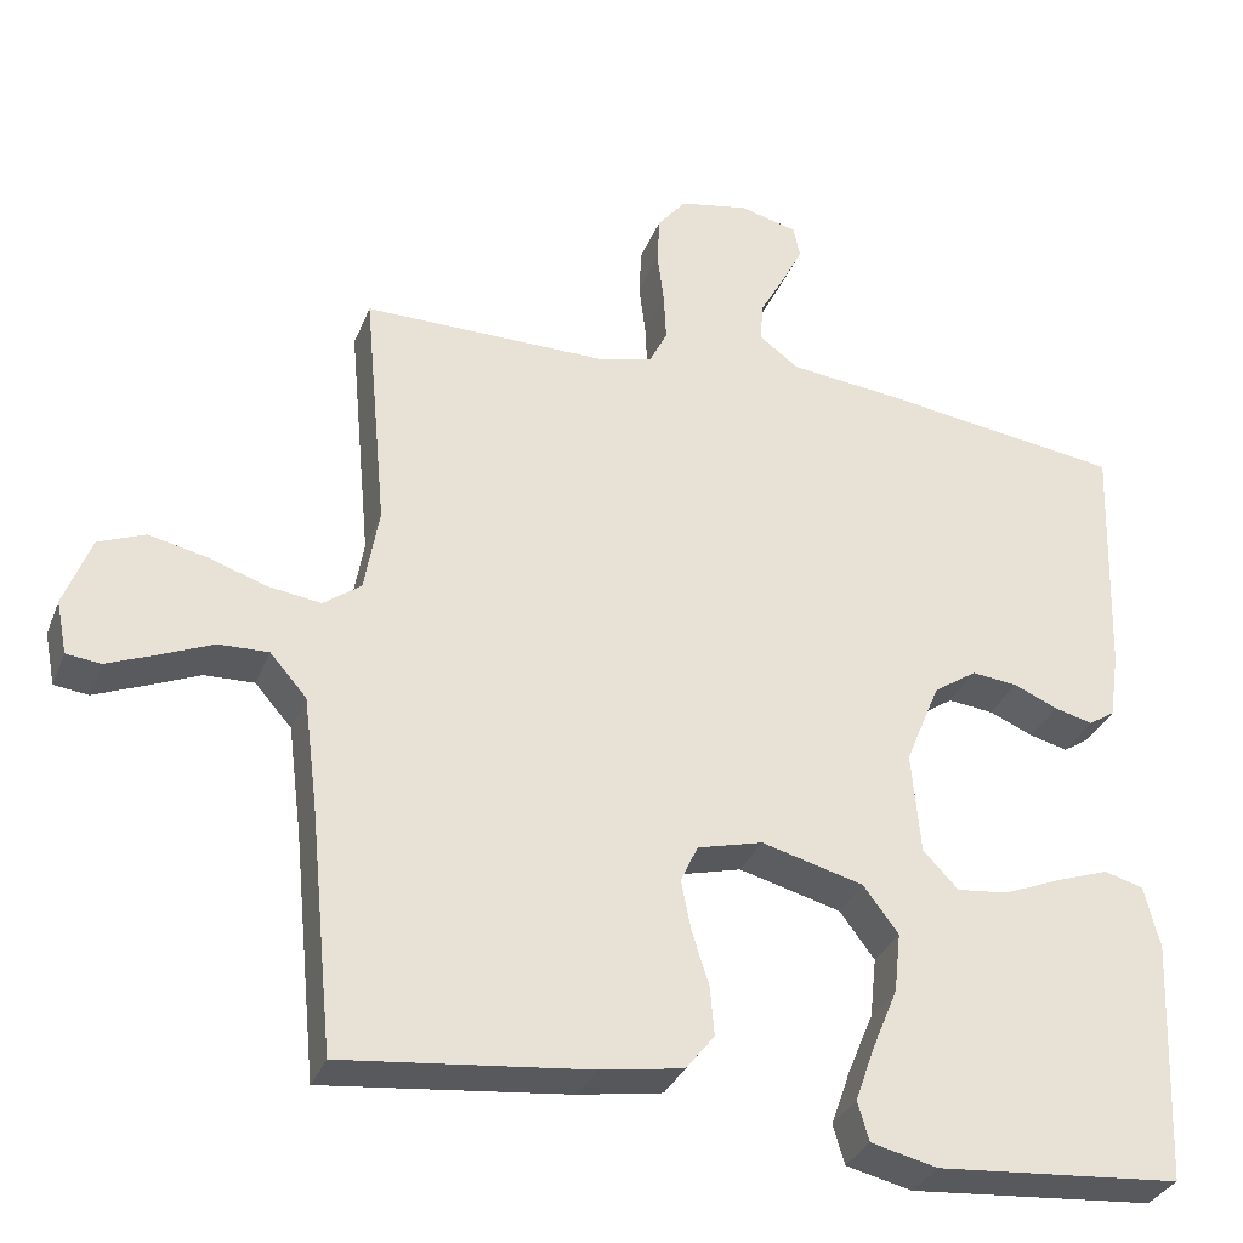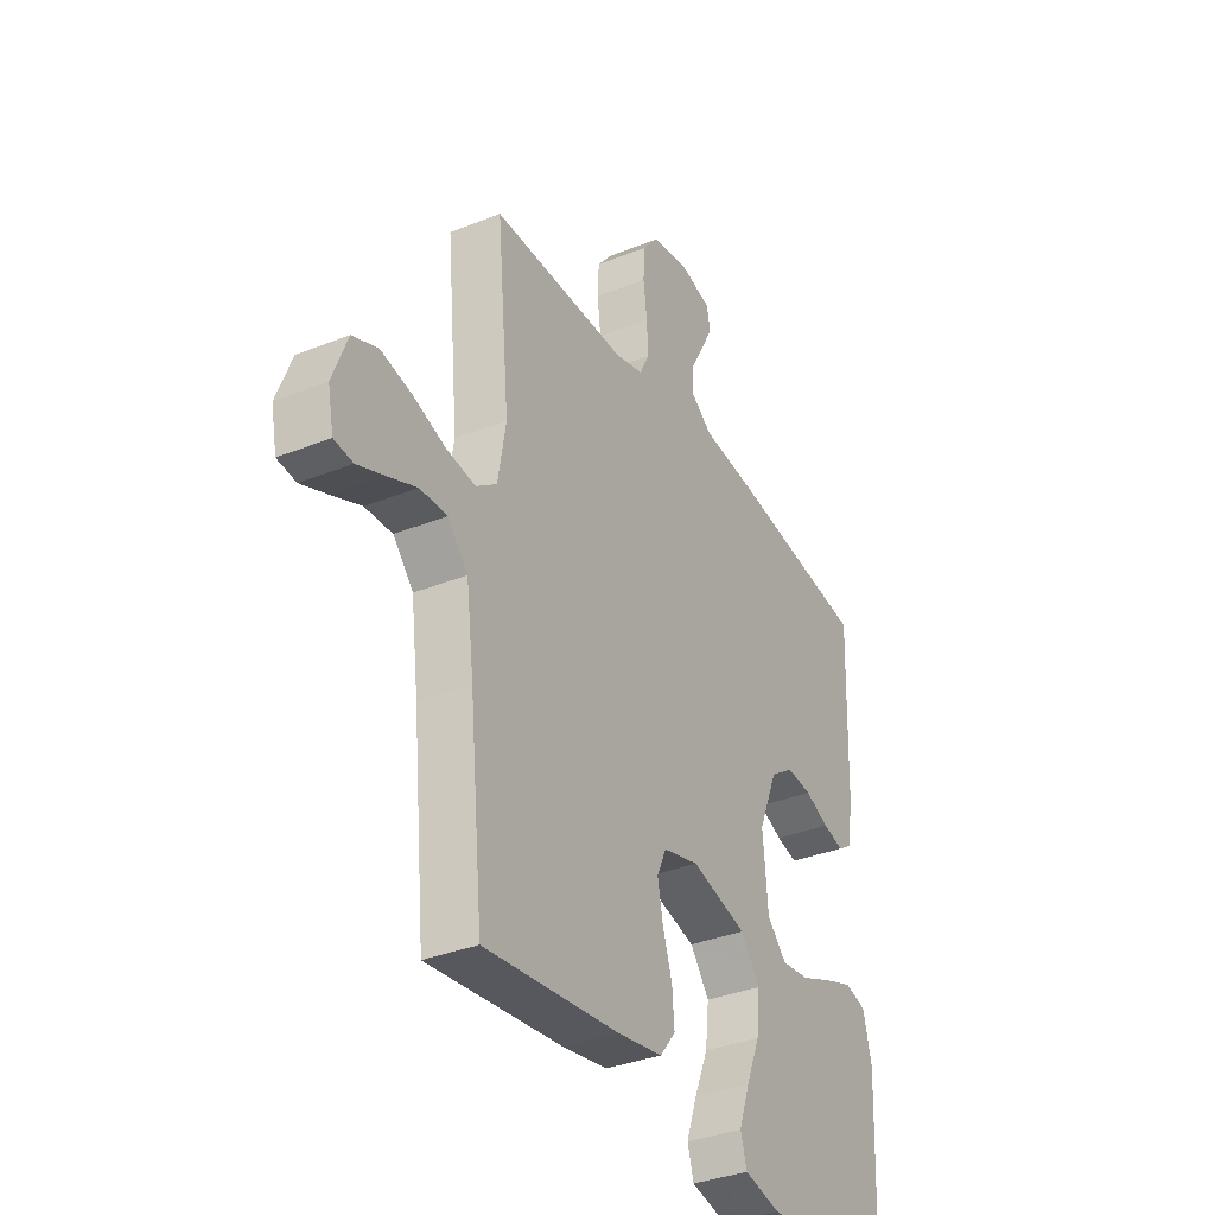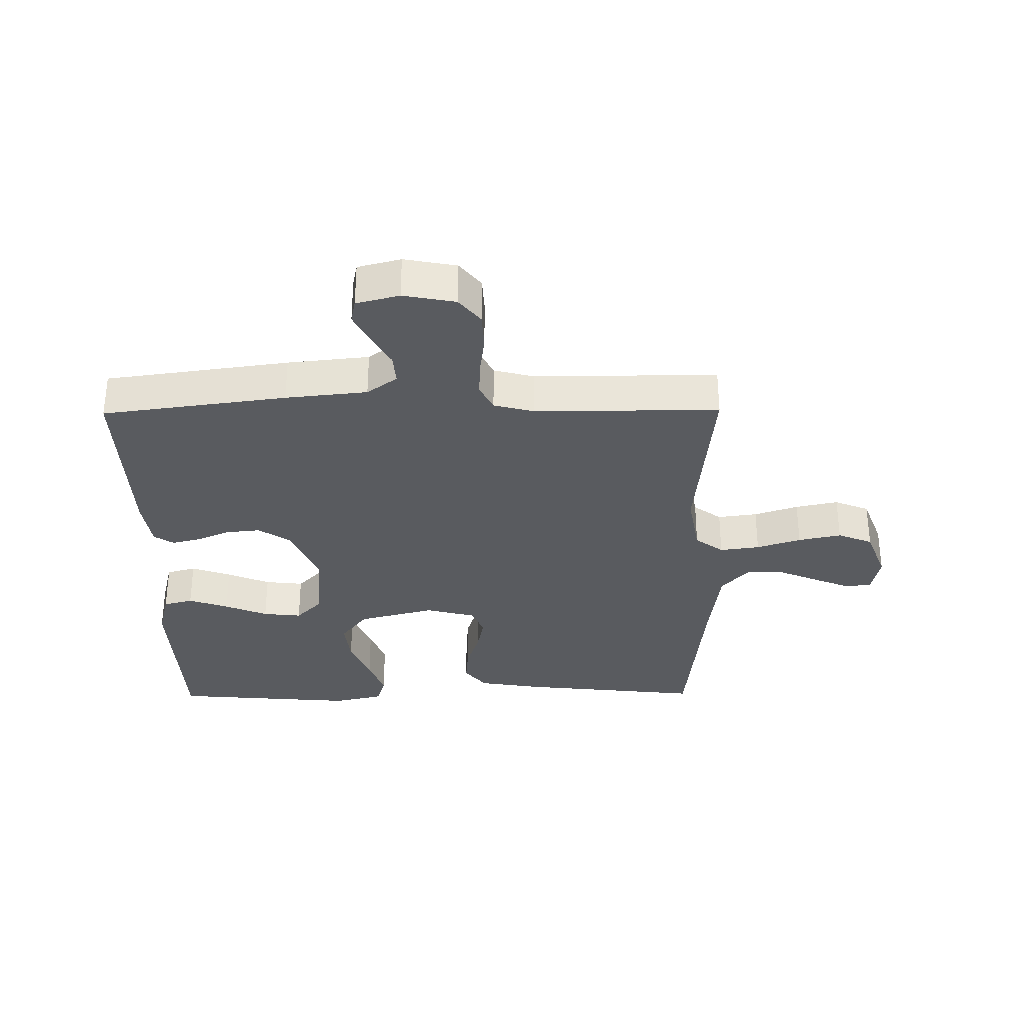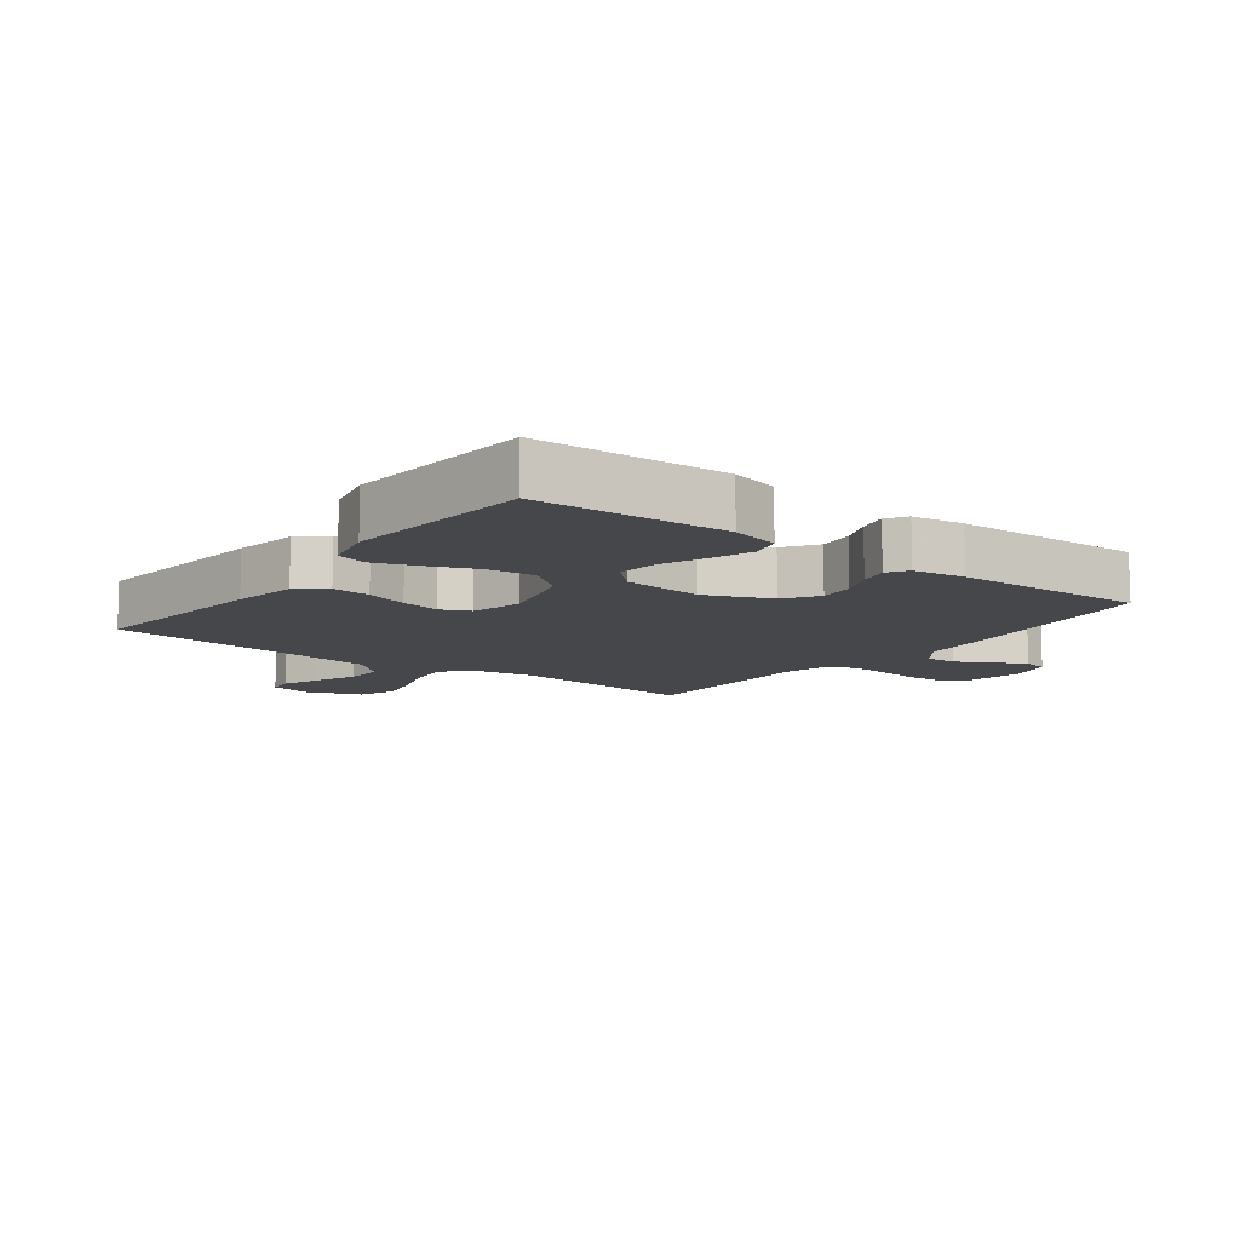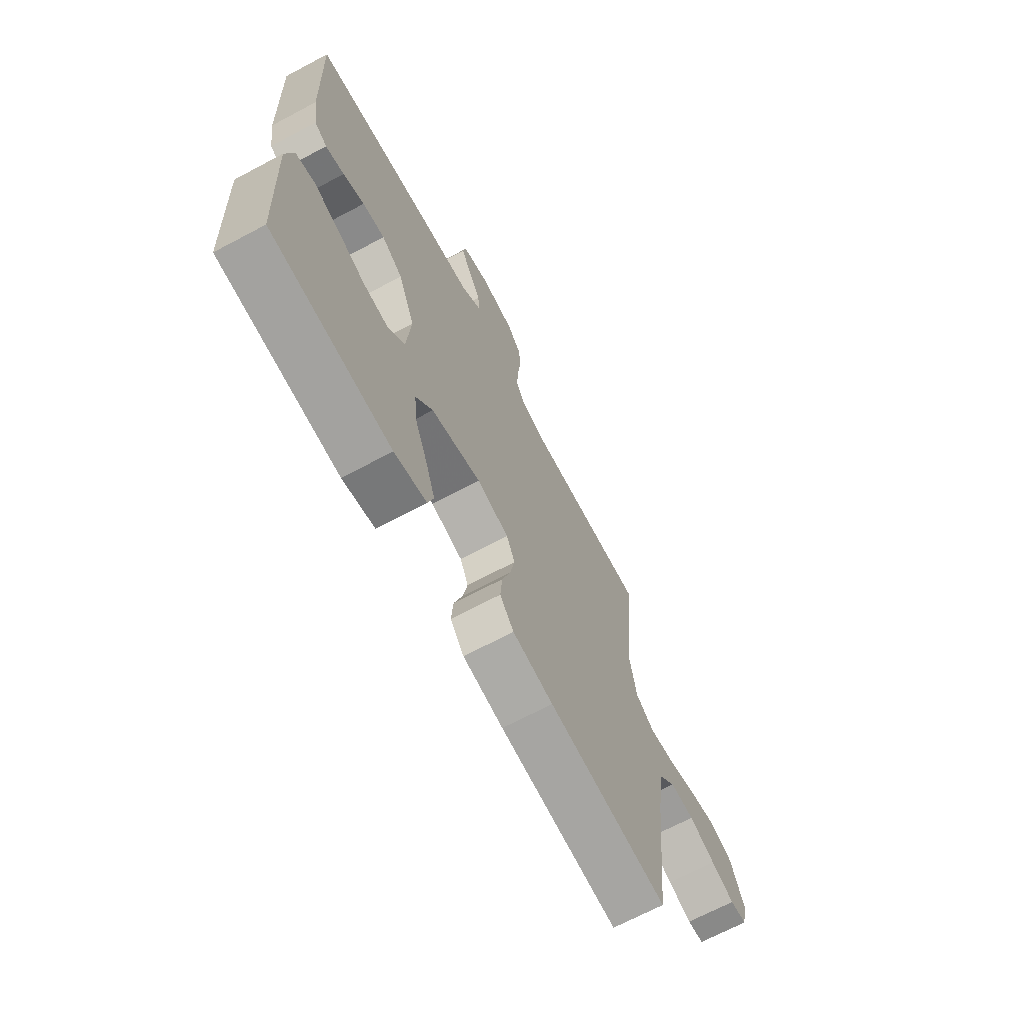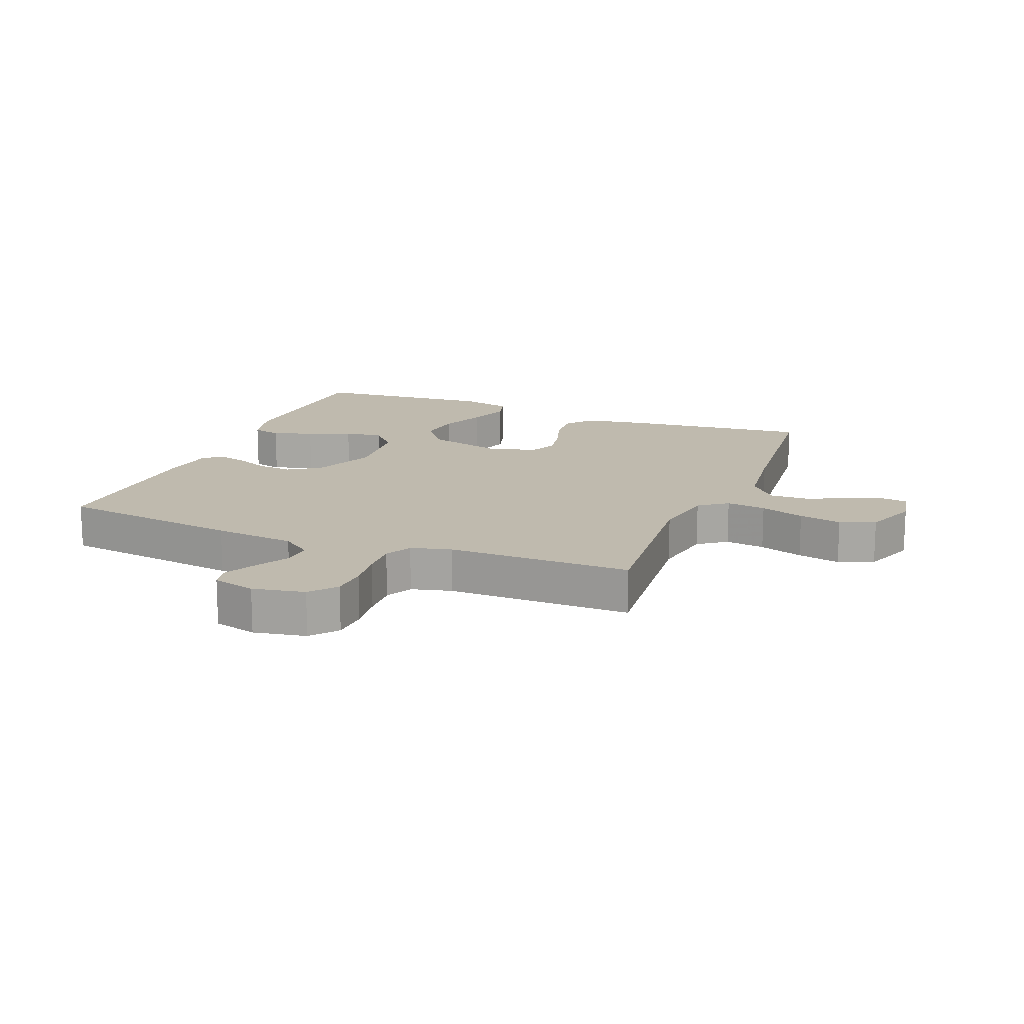
<metadata>
{"format":"obj","ext":"obj","renderer":"f3d","projection":"perspective","resolution":1024,"background":"white","views":[{"elev":-32.6,"azim":160.5,"up":"+Z"},{"elev":-34.8,"azim":118.3,"up":"+Z"},{"elev":-32.3,"azim":0.6,"up":"+Y"},{"elev":-10.7,"azim":-127.1,"up":"+Y"},{"elev":-68.7,"azim":-62.0,"up":"+Z"},{"elev":15.6,"azim":21.8,"up":"+Y"}]}
</metadata>
<code>
v -0.5 0.07 0.5
v -0.2 0.07 0.541
v -0.067 0.07 0.555
v -0.018 0.07 0.591
v -0.022 0.07 0.64
v -0.052 0.07 0.694
v -0.078 0.07 0.745
v -0.07 0.07 0.784
v 0 0.07 0.802
v 0.085 0.07 0.786
v 0.12 0.07 0.743
v 0.123 0.07 0.684
v 0.115 0.07 0.62
v 0.112 0.07 0.56
v 0.134 0.07 0.516
v 0.2 0.07 0.499
v 0.5 0.07 0.5
v 0.472 0.07 0.2
v 0.49 0.07 0.096
v 0.536 0.07 0.062
v 0.601 0.07 0.071
v 0.673 0.07 0.095
v 0.743 0.07 0.11
v 0.8 0.07 0.087
v 0.833 0.07 0
v 0.82 0.07 -0.065
v 0.778 0.07 -0.07
v 0.719 0.07 -0.046
v 0.653 0.07 -0.018
v 0.592 0.07 -0.016
v 0.547 0.07 -0.067
v 0.53 0.07 -0.2
v 0.5 0.07 -0.5
v 0.2 0.07 -0.467
v 0.098 0.07 -0.45
v 0.063 0.07 -0.406
v 0.068 0.07 -0.346
v 0.089 0.07 -0.28
v 0.101 0.07 -0.219
v 0.08 0.07 -0.173
v 0 0.07 -0.152
v -0.125 0.07 -0.185
v -0.168 0.07 -0.242
v -0.16 0.07 -0.315
v -0.129 0.07 -0.39
v -0.105 0.07 -0.458
v -0.119 0.07 -0.506
v -0.2 0.07 -0.525
v -0.5 0.07 -0.5
v -0.513 0.07 -0.2
v -0.494 0.07 -0.124
v -0.446 0.07 -0.111
v -0.381 0.07 -0.134
v -0.311 0.07 -0.163
v -0.248 0.07 -0.17
v -0.205 0.07 -0.125
v -0.194 0.07 0
v -0.236 0.07 0.102
v -0.289 0.07 0.138
v -0.345 0.07 0.132
v -0.399 0.07 0.109
v -0.446 0.07 0.097
v -0.478 0.07 0.118
v -0.49 0.07 0.2
v -0.5 0 0.5
v -0.2 0 0.541
v -0.067 0 0.555
v -0.018 0 0.591
v -0.022 0 0.64
v -0.052 0 0.694
v -0.078 0 0.745
v -0.07 0 0.784
v 0 0 0.802
v 0.085 0 0.786
v 0.12 0 0.743
v 0.123 0 0.684
v 0.115 0 0.62
v 0.112 0 0.56
v 0.134 0 0.516
v 0.2 0 0.499
v 0.5 0 0.5
v 0.472 0 0.2
v 0.49 0 0.096
v 0.536 0 0.062
v 0.601 0 0.071
v 0.673 0 0.095
v 0.743 0 0.11
v 0.8 0 0.087
v 0.833 0 0
v 0.82 0 -0.065
v 0.778 0 -0.07
v 0.719 0 -0.046
v 0.653 0 -0.018
v 0.592 0 -0.016
v 0.547 0 -0.067
v 0.53 0 -0.2
v 0.5 0 -0.5
v 0.2 0 -0.467
v 0.098 0 -0.45
v 0.063 0 -0.406
v 0.068 0 -0.346
v 0.089 0 -0.28
v 0.101 0 -0.219
v 0.08 0 -0.173
v 0 0 -0.152
v -0.125 0 -0.185
v -0.168 0 -0.242
v -0.16 0 -0.315
v -0.129 0 -0.39
v -0.105 0 -0.458
v -0.119 0 -0.506
v -0.2 0 -0.525
v -0.5 0 -0.5
v -0.513 0 -0.2
v -0.494 0 -0.124
v -0.446 0 -0.111
v -0.381 0 -0.134
v -0.311 0 -0.163
v -0.248 0 -0.17
v -0.205 0 -0.125
v -0.194 0 0
v -0.236 0 0.102
v -0.289 0 0.138
v -0.345 0 0.132
v -0.399 0 0.109
v -0.446 0 0.097
v -0.478 0 0.118
v -0.49 0 0.2
f 1 2 3
f 64 1 3
f 63 64 3
f 62 63 3
f 61 62 3
f 60 61 3
f 59 60 3 4
f 58 59 4
f 57 58 4
f 56 57 4
f 52 53 54
f 51 52 54
f 50 51 54
f 49 50 54
f 48 49 54
f 47 48 54
f 46 47 54
f 45 46 54
f 44 45 54
f 43 44 54 55
f 42 43 55 56
f 36 37 38
f 35 36 38
f 34 35 38
f 33 34 38
f 32 33 38
f 31 32 38 39
f 30 31 39 40
f 27 28 29
f 26 27 29
f 25 26 29
f 24 25 29
f 23 24 29
f 22 23 29
f 21 22 29
f 20 21 29 30
f 30 40 41
f 20 30 41
f 19 20 41
f 16 17 18
f 41 42 56
f 19 41 56
f 18 19 56
f 16 18 56
f 15 16 56
f 11 12 13
f 10 11 13
f 9 10 13
f 8 9 13
f 7 8 13
f 6 7 13
f 5 6 13
f 14 15 56 4
f 4 5 13 14
f 67 66 65
f 67 65 128
f 67 128 127
f 67 127 126
f 67 126 125
f 67 125 124
f 68 67 124 123
f 68 123 122
f 68 122 121
f 68 121 120
f 118 117 116
f 118 116 115
f 118 115 114
f 118 114 113
f 118 113 112
f 118 112 111
f 118 111 110
f 118 110 109
f 118 109 108
f 119 118 108 107
f 120 119 107 106
f 102 101 100
f 102 100 99
f 102 99 98
f 102 98 97
f 102 97 96
f 103 102 96 95
f 104 103 95 94
f 93 92 91
f 93 91 90
f 93 90 89
f 93 89 88
f 93 88 87
f 93 87 86
f 93 86 85
f 94 93 85 84
f 105 104 94
f 105 94 84
f 105 84 83
f 82 81 80
f 120 106 105
f 120 105 83
f 120 83 82
f 120 82 80
f 120 80 79
f 77 76 75
f 77 75 74
f 77 74 73
f 77 73 72
f 77 72 71
f 77 71 70
f 77 70 69
f 68 120 79 78
f 78 77 69 68
f 1 65 66 2
f 2 66 67 3
f 3 67 68 4
f 4 68 69 5
f 5 69 70 6
f 6 70 71 7
f 7 71 72 8
f 8 72 73 9
f 9 73 74 10
f 10 74 75 11
f 11 75 76 12
f 12 76 77 13
f 13 77 78 14
f 14 78 79 15
f 15 79 80 16
f 16 80 81 17
f 17 81 82 18
f 18 82 83 19
f 19 83 84 20
f 20 84 85 21
f 21 85 86 22
f 22 86 87 23
f 23 87 88 24
f 24 88 89 25
f 25 89 90 26
f 26 90 91 27
f 27 91 92 28
f 28 92 93 29
f 29 93 94 30
f 30 94 95 31
f 31 95 96 32
f 32 96 97 33
f 33 97 98 34
f 34 98 99 35
f 35 99 100 36
f 36 100 101 37
f 37 101 102 38
f 38 102 103 39
f 39 103 104 40
f 40 104 105 41
f 41 105 106 42
f 42 106 107 43
f 43 107 108 44
f 44 108 109 45
f 45 109 110 46
f 46 110 111 47
f 47 111 112 48
f 48 112 113 49
f 49 113 114 50
f 50 114 115 51
f 51 115 116 52
f 52 116 117 53
f 53 117 118 54
f 54 118 119 55
f 55 119 120 56
f 56 120 121 57
f 57 121 122 58
f 58 122 123 59
f 59 123 124 60
f 60 124 125 61
f 61 125 126 62
f 62 126 127 63
f 63 127 128 64
f 64 128 65 1

</code>
